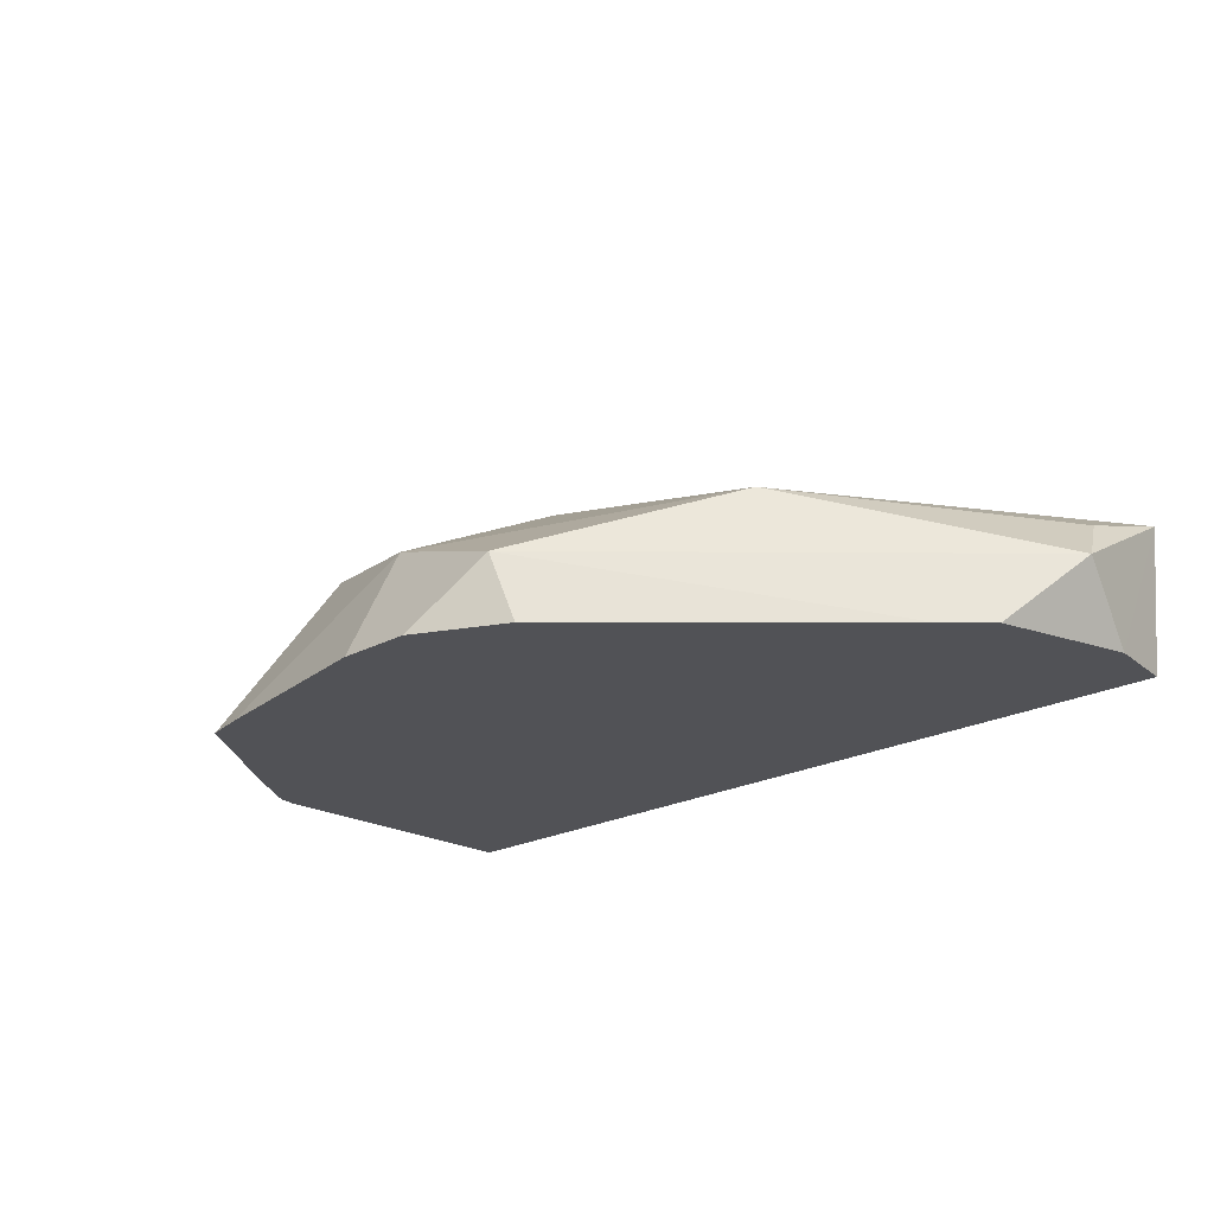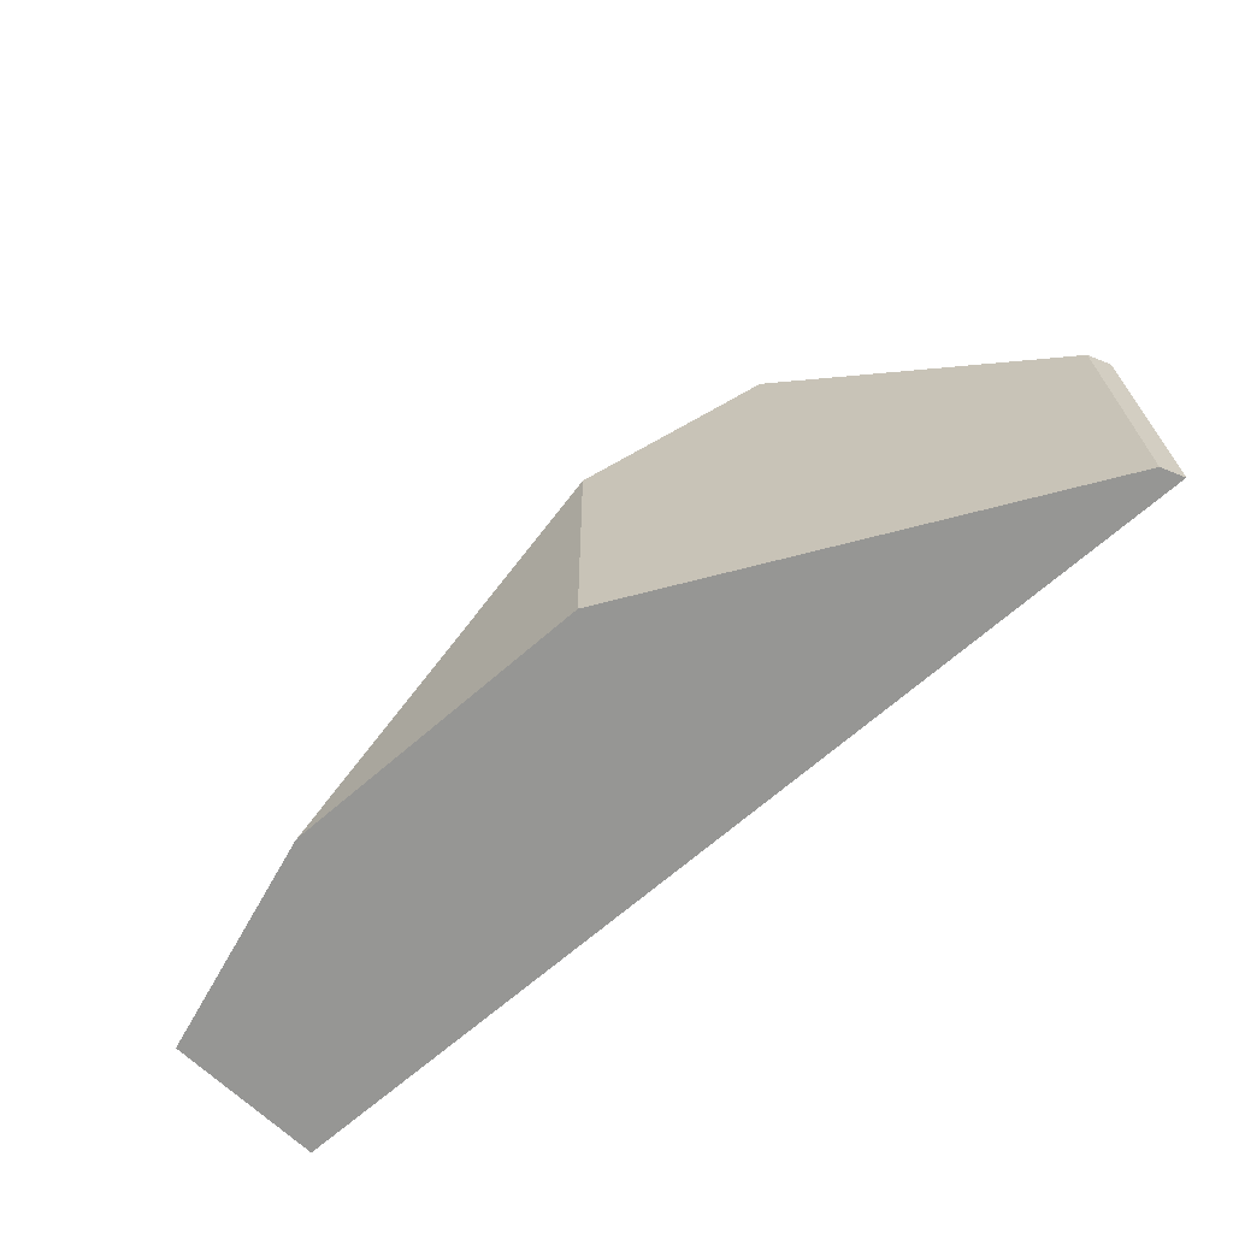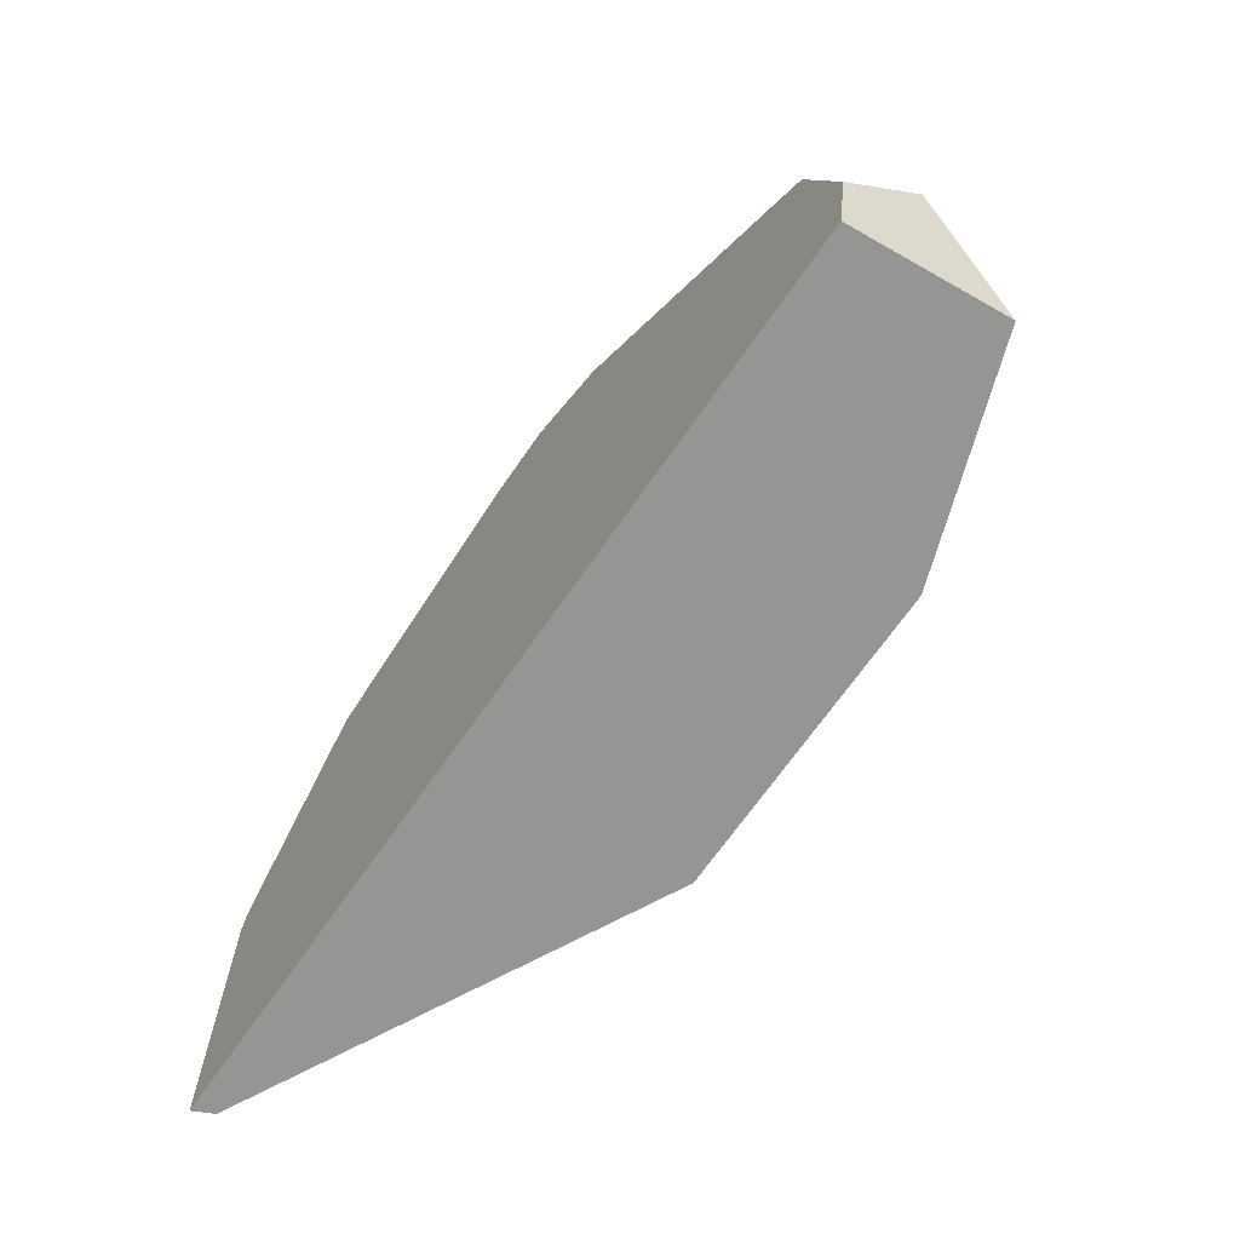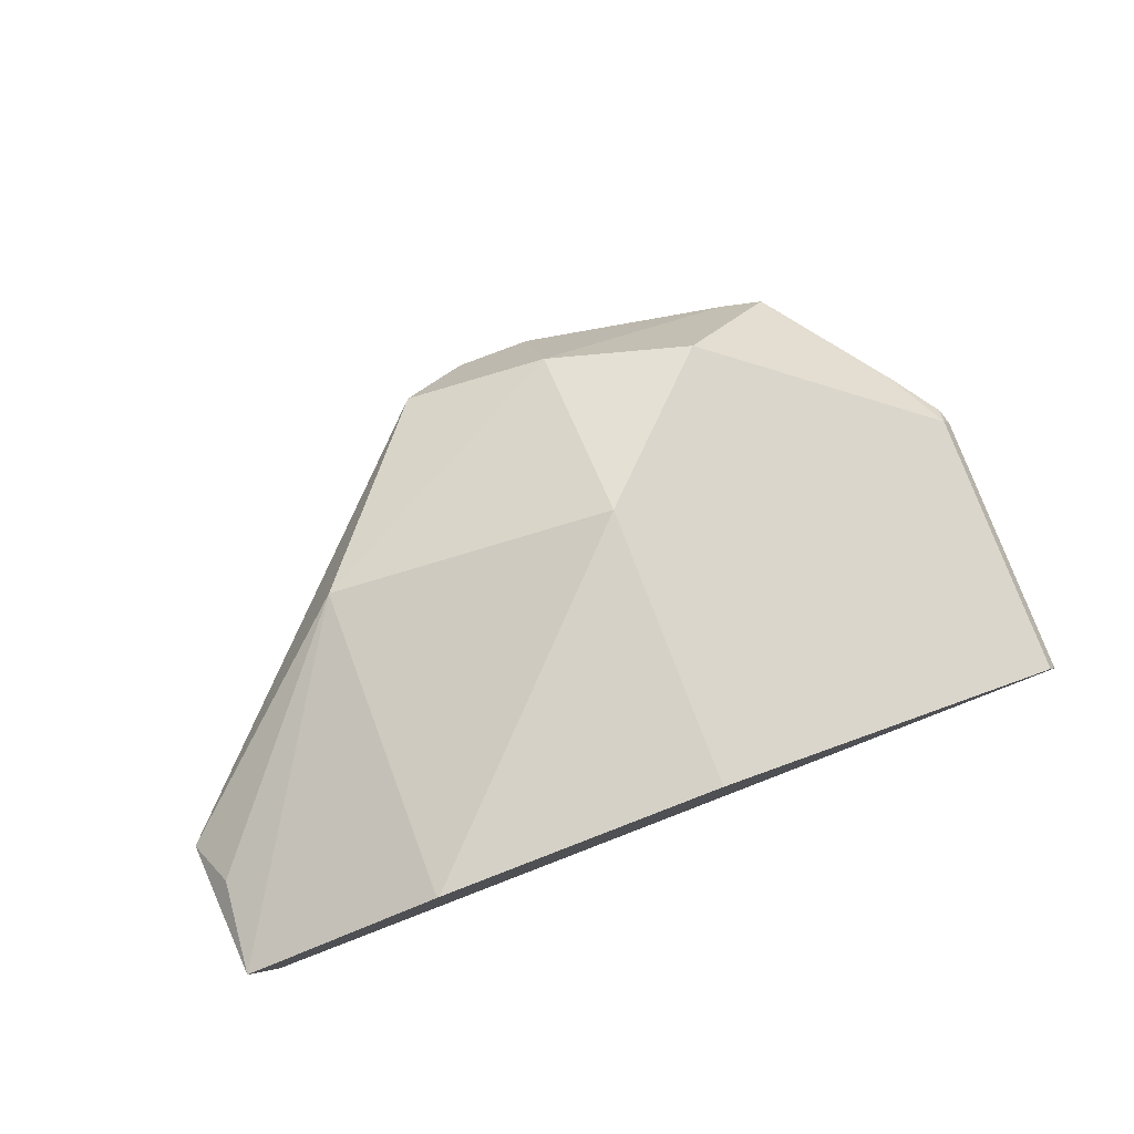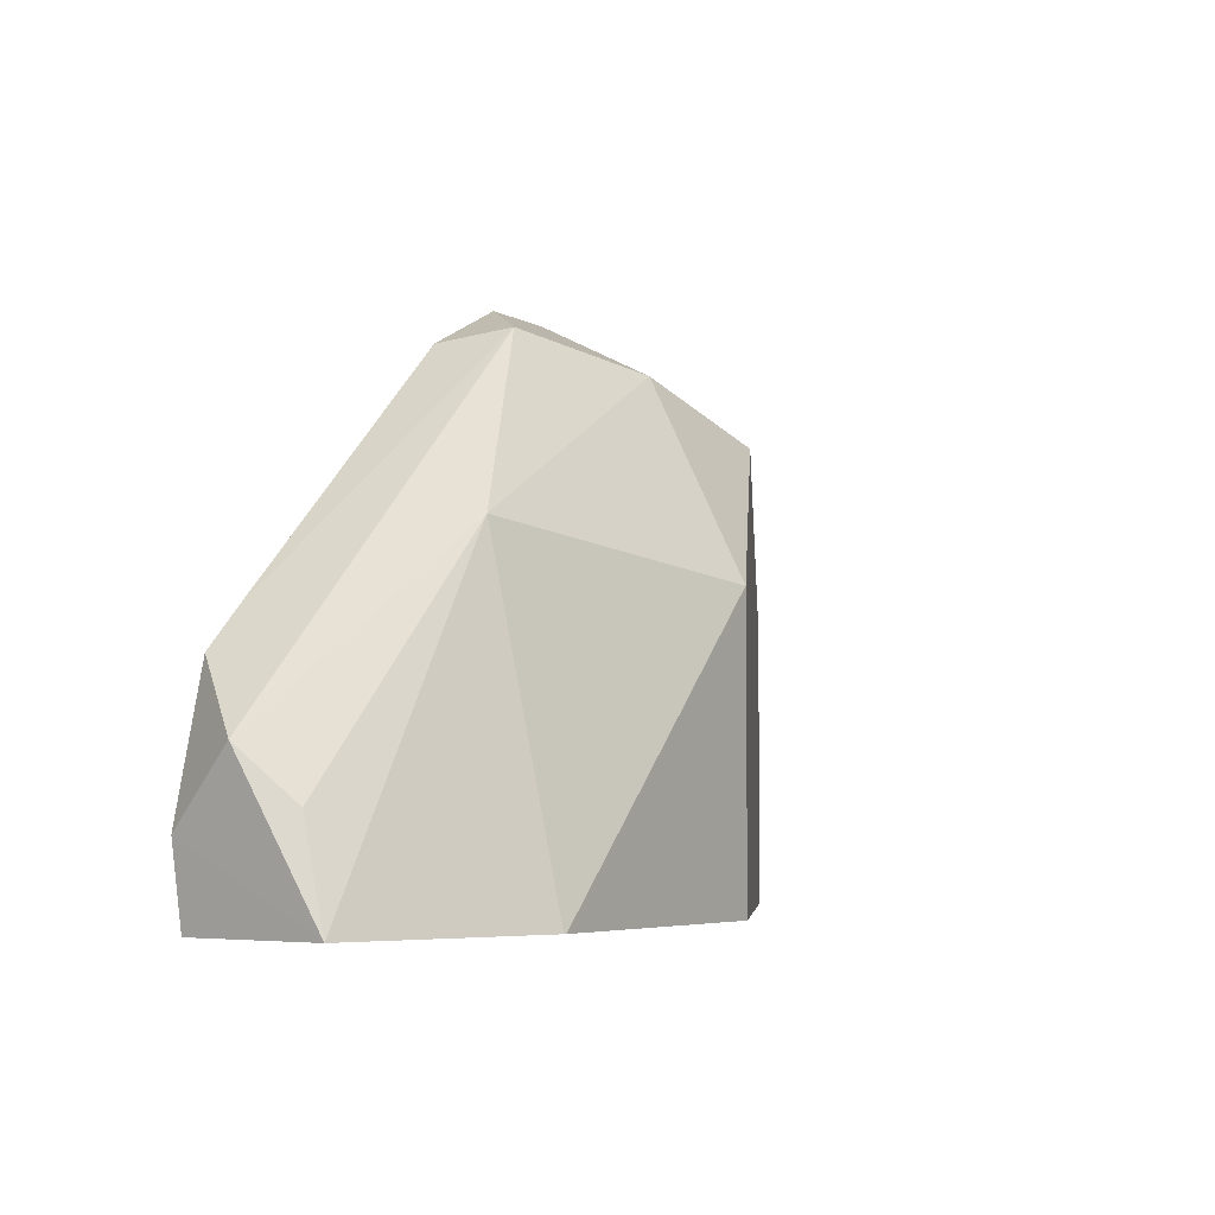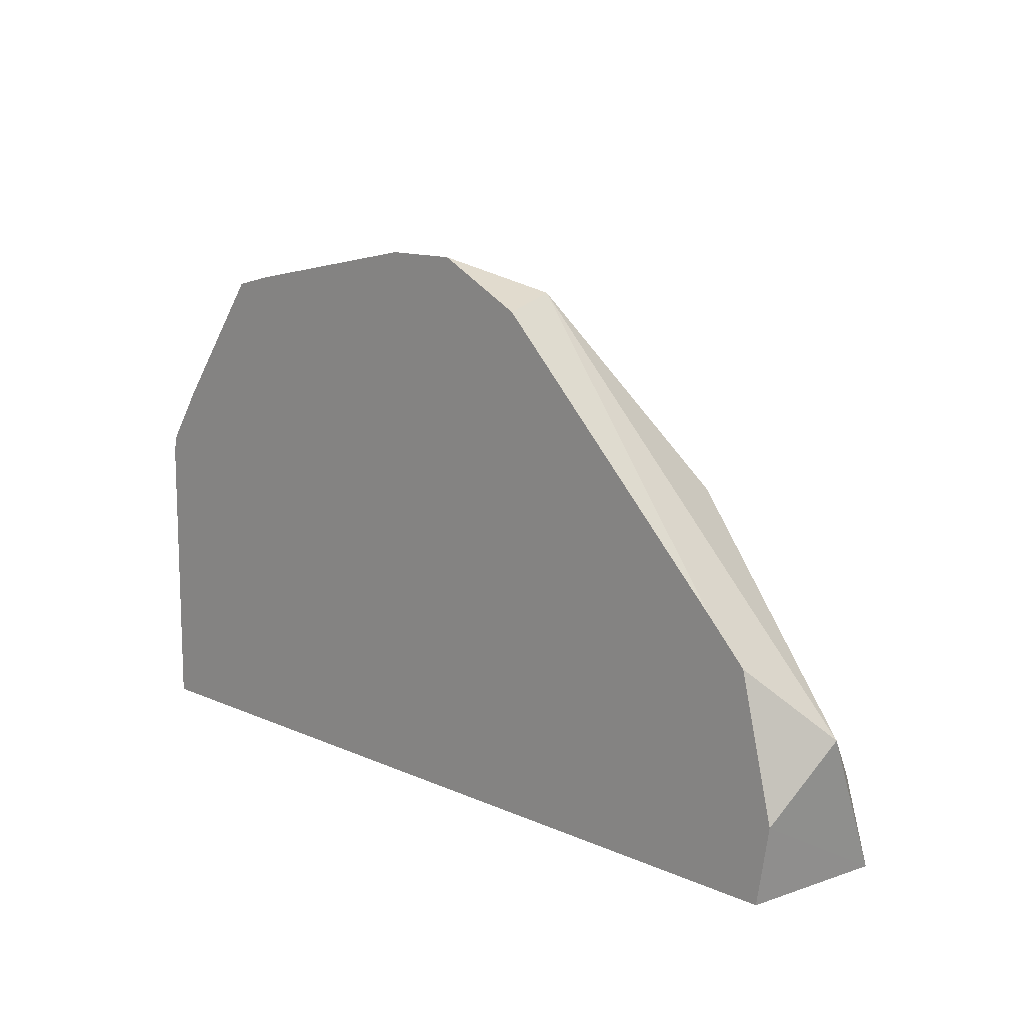
<metadata>
{"format":"obj","ext":"obj","renderer":"f3d","projection":"perspective","resolution":1024,"background":"white","views":[{"elev":-21.2,"azim":44.3,"up":"+Y"},{"elev":-67.7,"azim":-138.7,"up":"+Z"},{"elev":-67.4,"azim":55.5,"up":"+Z"},{"elev":79.5,"azim":159.0,"up":"+Y"},{"elev":-5.1,"azim":121.6,"up":"+Z"},{"elev":12.3,"azim":46.5,"up":"+Z"}]}
</metadata>
<code>
v -0.1209 0.05279 0.03847
v -0.1213 0.05108 0.0447
v -0.1197 0.04789 0.04789
v -0.1208 0.04341 0.04341
v -0.1217 0.04341 0.03847
v -0.1341 0.05743 0.03847
v -0.1341 0.05267 0.05986
v -0.1256 0.04341 0.05491
v -0.1231 0.04341 0.05236
v -0.1437 0.04789 0.07183
v -0.1794 0.04341 0.03847
v -0.1342 0.05746 0.03847
v -0.1532 0.05746 0.05746
v -0.1532 0.05108 0.07023
v -0.1422 0.04341 0.07108
v -0.1481 0.04341 0.07407
v -0.1532 0.04341 0.07407
v -0.1794 0.04341 0.05746
v -0.1788 0.04469 0.03847
v -0.1532 0.05746 0.03847
v -0.1788 0.04469 0.05746
v -0.1628 0.05267 0.06704
v -0.1702 0.04341 0.07074
v -0.1674 0.04341 0.07141
v -0.1791 0.04341 0.05856
v -0.1767 0.04341 0.06207
f 11 18 21
f 10 17 16
f 10 14 17
f 10 16 15
f 7 14 10
f 7 13 14
f 11 21 19
f 7 12 13
f 8 10 15
f 12 20 13
f 18 25 21
f 13 22 14
f 13 20 19
f 13 19 21
f 14 22 23
f 14 23 24
f 14 24 17
f 21 25 26
f 21 26 23
f 21 23 22
f 6 12 7
f 13 21 22
f 4 18 11
f 4 11 5
f 4 26 25
f 4 25 18
f 1 2 3
f 1 3 4
f 1 4 5
f 1 5 11
f 1 19 20
f 1 20 12
f 1 12 6
f 1 6 7
f 1 7 2
f 2 7 3
f 1 11 19
f 3 9 4
f 3 8 9
f 4 23 26
f 4 24 23
f 4 16 17
f 4 17 24
f 4 8 15
f 4 9 8
f 3 10 8
f 3 7 10
f 4 15 16

</code>
